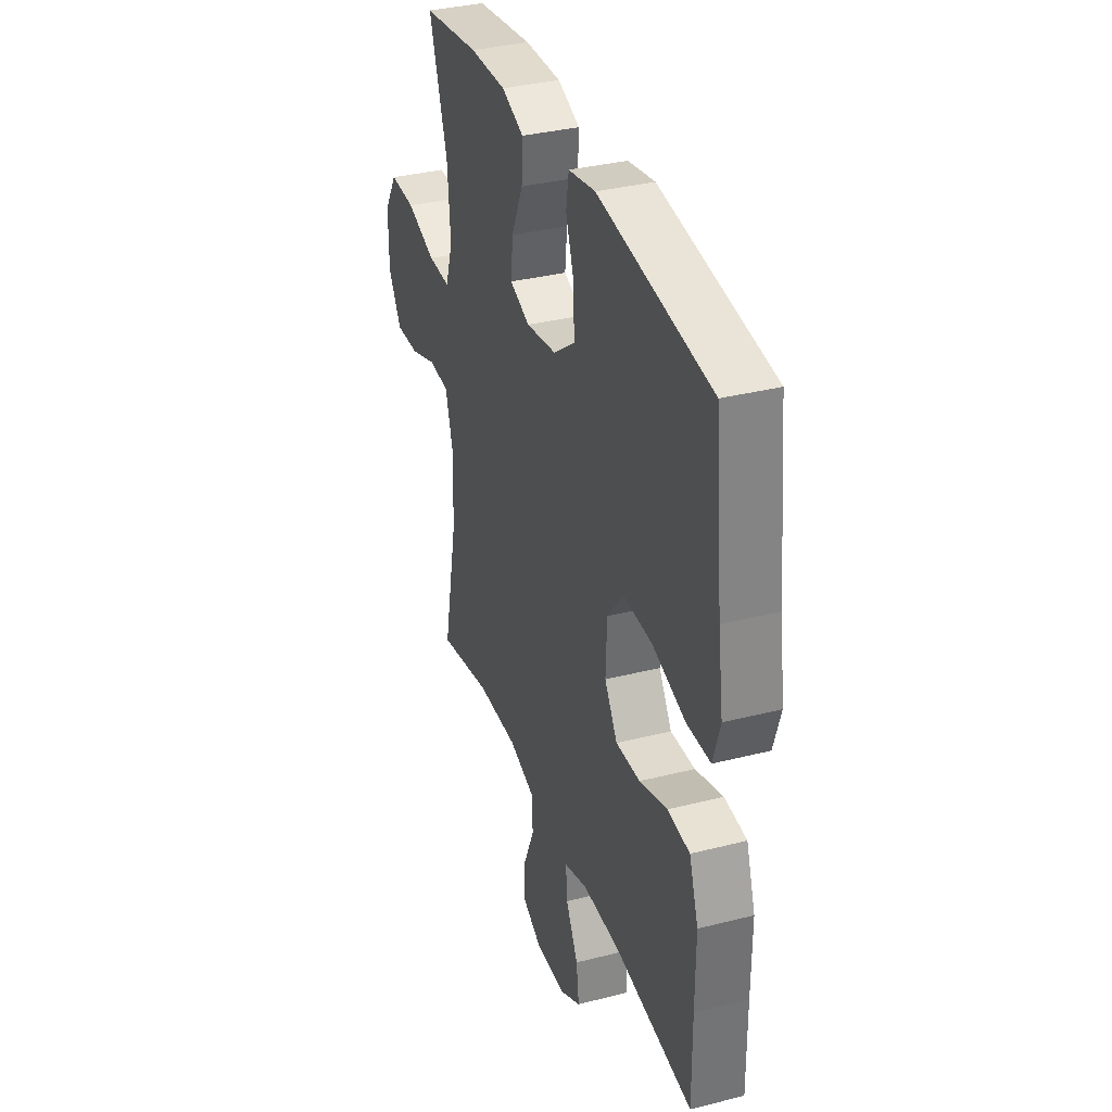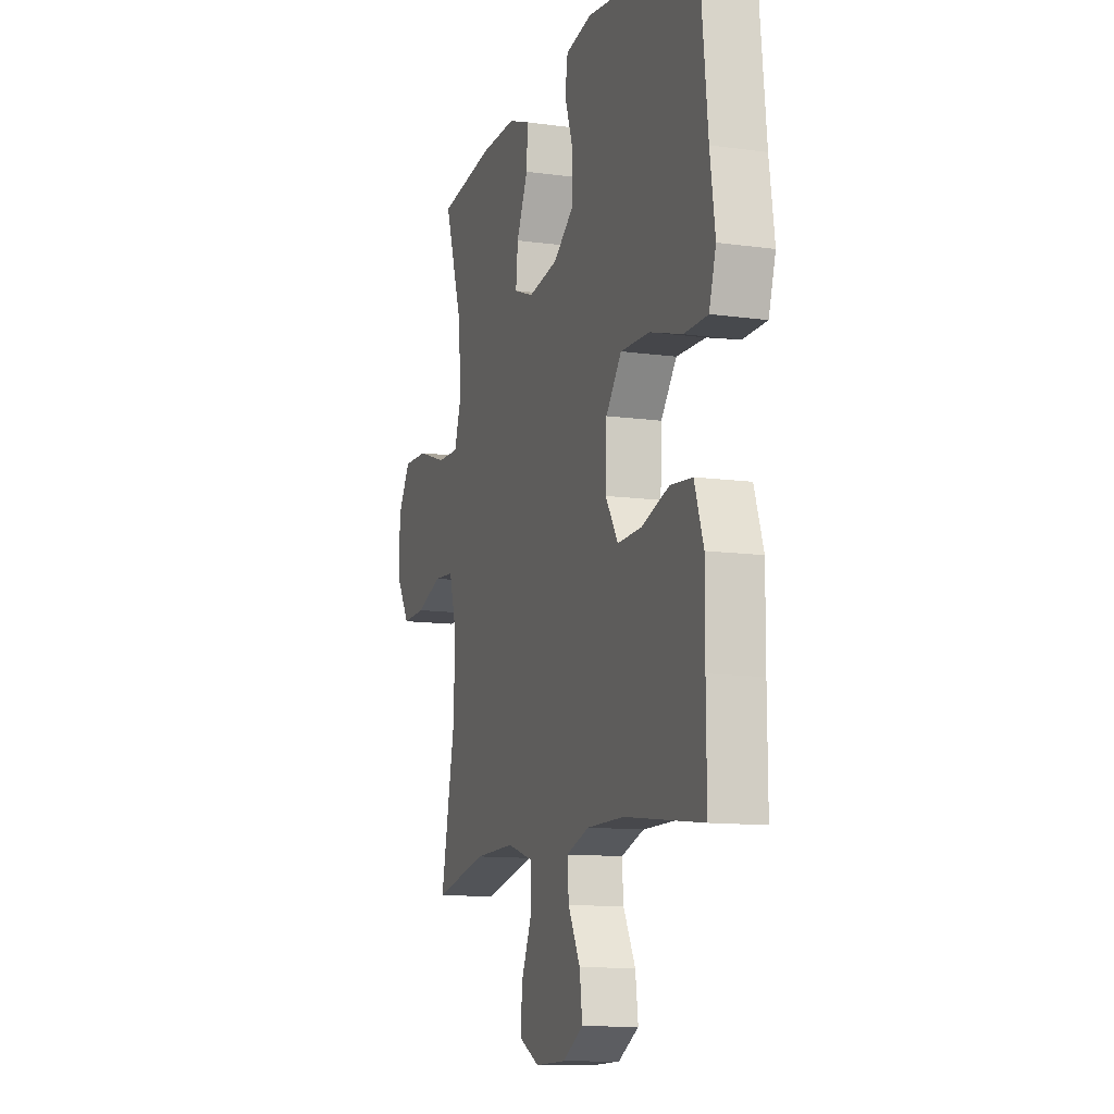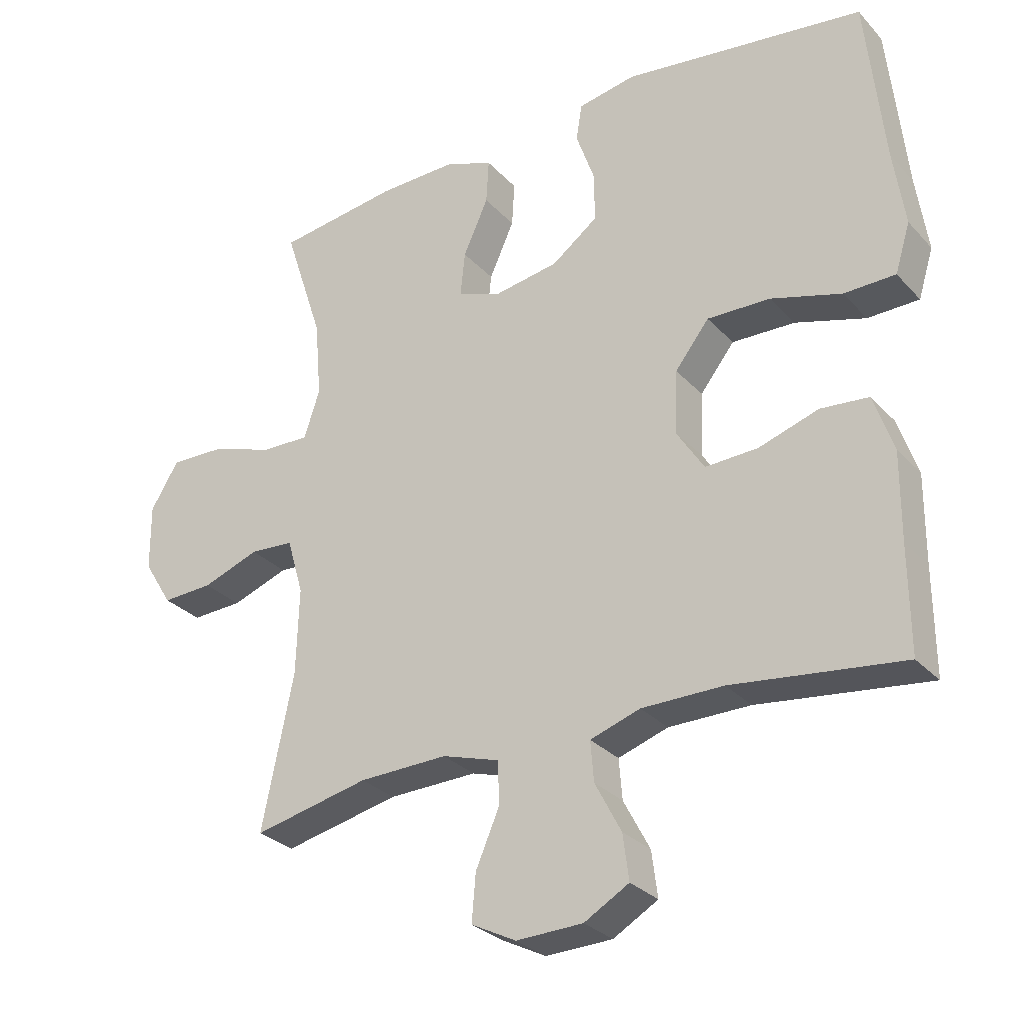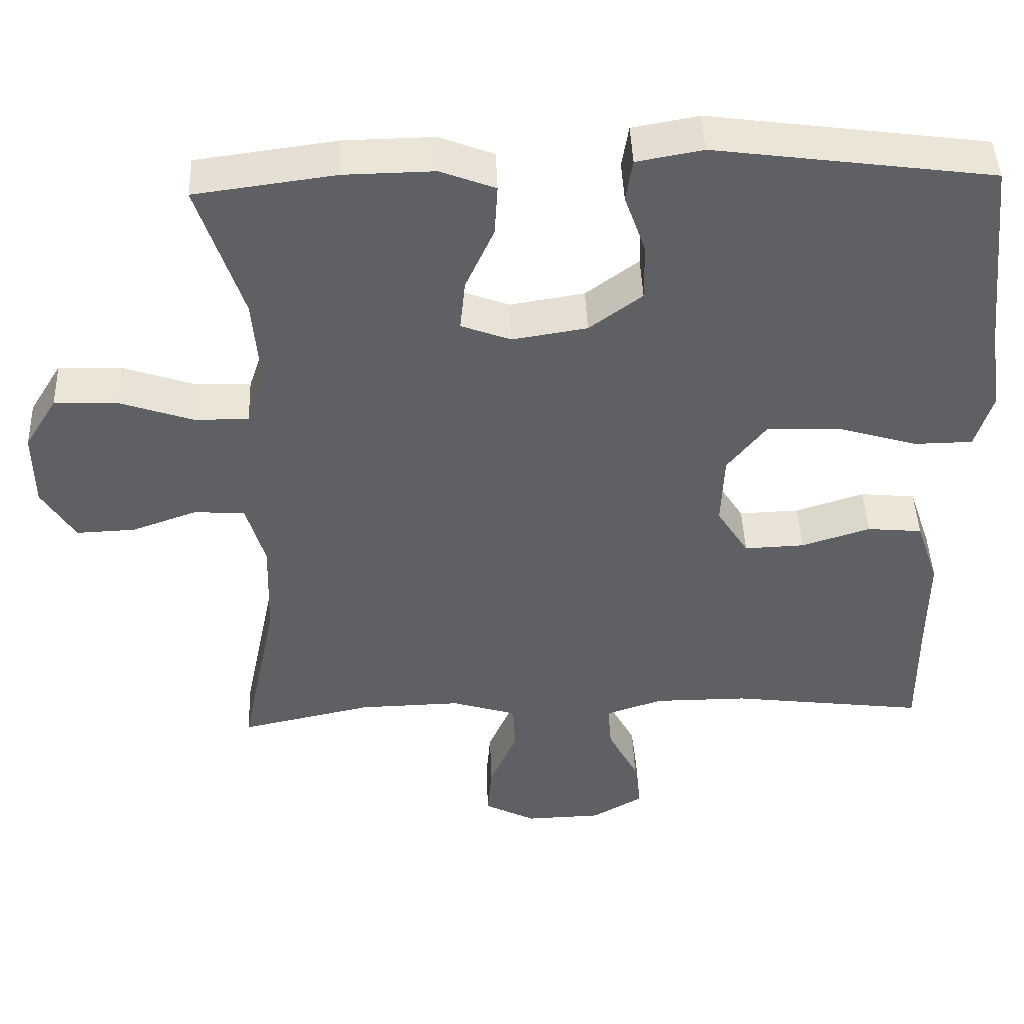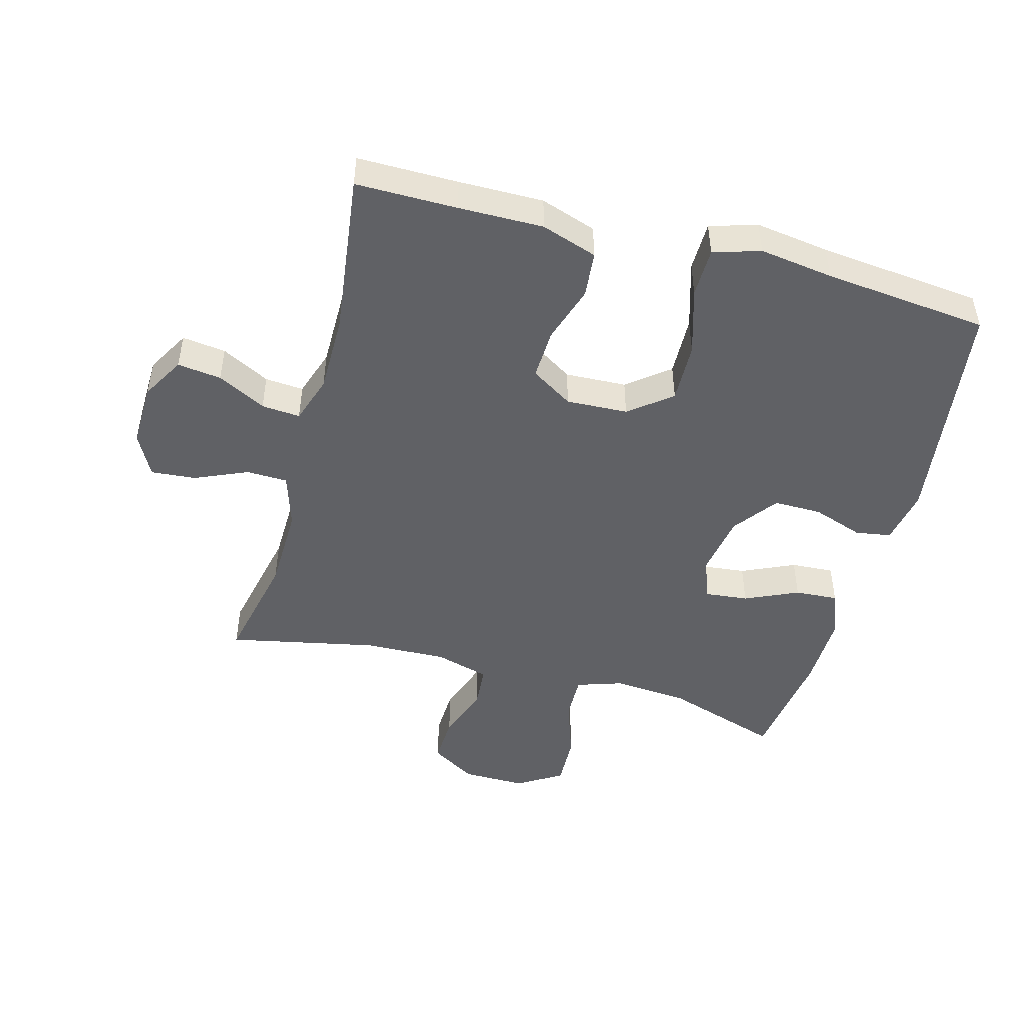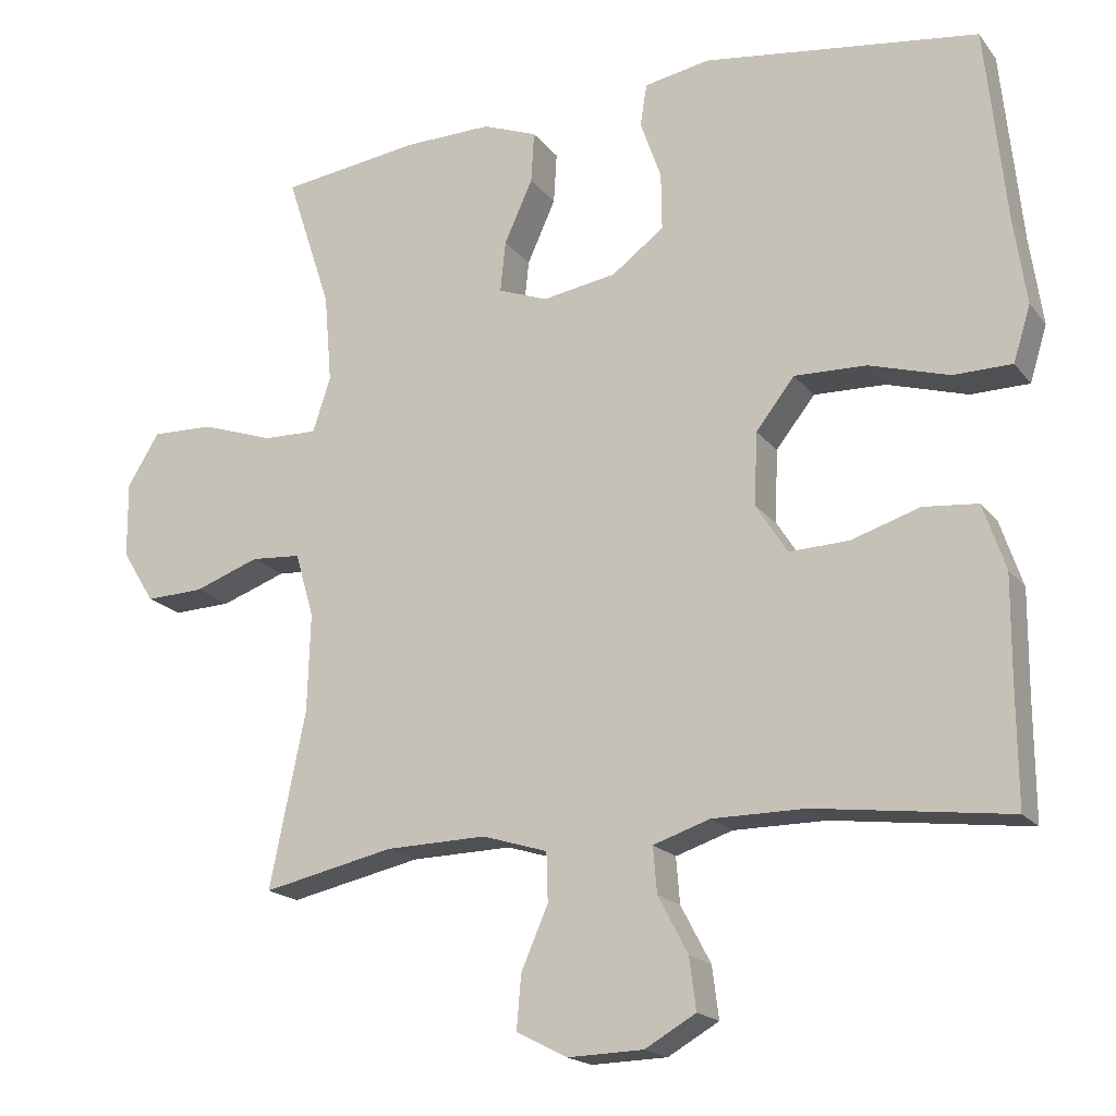
<metadata>
{"format":"obj","ext":"obj","renderer":"f3d","projection":"perspective","resolution":1024,"background":"white","views":[{"elev":34.8,"azim":-108.8,"up":"+Z"},{"elev":-11.6,"azim":-108.5,"up":"+Z"},{"elev":-29.2,"azim":-146.4,"up":"+Z"},{"elev":44.7,"azim":177.8,"up":"+Z"},{"elev":-47.7,"azim":-105.1,"up":"+Y"},{"elev":-18.4,"azim":-154.3,"up":"+Z"}]}
</metadata>
<code>
v 0.5 0.07 -0.5
v 0.324 0.07 -0.462
v 0.189 0.07 -0.459
v 0.102 0.07 -0.486
v 0.1 0.07 -0.551
v 0.136 0.07 -0.634
v 0.142 0.07 -0.705
v 0.074 0.07 -0.74
v -0.027 0.07 -0.737
v -0.095 0.07 -0.698
v -0.086 0.07 -0.629
v -0.046 0.07 -0.553
v -0.041 0.07 -0.492
v -0.117 0.07 -0.467
v -0.241 0.07 -0.467
v -0.5 0.07 -0.5
v -0.499 0.07 -0.341
v -0.5 0.07 -0.208
v -0.47 0.07 -0.12
v -0.397 0.07 -0.113
v -0.306 0.07 -0.142
v -0.226 0.07 -0.145
v -0.184 0.07 -0.079
v -0.188 0.07 0.018
v -0.24 0.07 0.084
v -0.336 0.07 0.081
v -0.443 0.07 0.049
v -0.521 0.07 0.05
v -0.544 0.07 0.124
v -0.527 0.07 0.241
v -0.5 0.07 0.5
v -0.132 0.07 0.55
v -0.044 0.07 0.534
v -0.035 0.07 0.478
v -0.063 0.07 0.398
v -0.064 0.07 0.322
v 0.006 0.07 0.27
v 0.105 0.07 0.254
v 0.171 0.07 0.279
v 0.164 0.07 0.347
v 0.126 0.07 0.431
v 0.122 0.07 0.499
v 0.195 0.07 0.527
v 0.314 0.07 0.525
v 0.5 0.07 0.5
v 0.44 0.07 0.317
v 0.43 0.07 0.199
v 0.454 0.07 0.126
v 0.527 0.07 0.128
v 0.623 0.07 0.161
v 0.707 0.07 0.164
v 0.75 0.07 0.094
v 0.749 0.07 -0.007
v 0.705 0.07 -0.078
v 0.627 0.07 -0.075
v 0.54 0.07 -0.044
v 0.473 0.07 -0.049
v 0.448 0.07 -0.135
v 0.452 0.07 -0.266
v 0.5 0 -0.5
v 0.324 0 -0.462
v 0.189 0 -0.459
v 0.102 0 -0.486
v 0.1 0 -0.551
v 0.136 0 -0.634
v 0.142 0 -0.705
v 0.074 0 -0.74
v -0.027 0 -0.737
v -0.095 0 -0.698
v -0.086 0 -0.629
v -0.046 0 -0.553
v -0.041 0 -0.492
v -0.117 0 -0.467
v -0.241 0 -0.467
v -0.5 0 -0.5
v -0.499 0 -0.341
v -0.5 0 -0.208
v -0.47 0 -0.12
v -0.397 0 -0.113
v -0.306 0 -0.142
v -0.226 0 -0.145
v -0.184 0 -0.079
v -0.188 0 0.018
v -0.24 0 0.084
v -0.336 0 0.081
v -0.443 0 0.049
v -0.521 0 0.05
v -0.544 0 0.124
v -0.527 0 0.241
v -0.5 0 0.5
v -0.132 0 0.55
v -0.044 0 0.534
v -0.035 0 0.478
v -0.063 0 0.398
v -0.064 0 0.322
v 0.006 0 0.27
v 0.105 0 0.254
v 0.171 0 0.279
v 0.164 0 0.347
v 0.126 0 0.431
v 0.122 0 0.499
v 0.195 0 0.527
v 0.314 0 0.525
v 0.5 0 0.5
v 0.44 0 0.317
v 0.43 0 0.199
v 0.454 0 0.126
v 0.527 0 0.128
v 0.623 0 0.161
v 0.707 0 0.164
v 0.75 0 0.094
v 0.749 0 -0.007
v 0.705 0 -0.078
v 0.627 0 -0.075
v 0.54 0 -0.044
v 0.473 0 -0.049
v 0.448 0 -0.135
v 0.452 0 -0.266
f 53 54 55 56
f 53 56 57
f 52 53 57
f 49 50 51 52
f 48 49 52 57
f 47 48 57 58
f 43 44 45 46
f 43 46 47
f 40 41 42 43
f 39 40 43 47
f 38 39 47 58
f 32 33 34 35
f 30 31 32 35
f 30 35 36
f 29 30 36 37
f 26 27 28 29
f 25 26 29 37
f 18 19 20 21
f 17 18 21 22
f 15 16 17 22
f 14 15 22 23
f 9 10 11 12
f 9 12 13
f 8 9 13
f 5 6 7 8
f 4 5 8 13
f 3 4 13 14
f 59 1 2
f 59 2 3
f 24 25 37 38
f 24 38 58 59
f 23 24 59
f 3 14 23 59
f 115 114 113 112
f 116 115 112
f 116 112 111
f 111 110 109 108
f 116 111 108 107
f 117 116 107 106
f 105 104 103 102
f 106 105 102
f 102 101 100 99
f 106 102 99 98
f 117 106 98 97
f 94 93 92 91
f 94 91 90 89
f 95 94 89
f 96 95 89 88
f 88 87 86 85
f 96 88 85 84
f 80 79 78 77
f 81 80 77 76
f 81 76 75 74
f 82 81 74 73
f 71 70 69 68
f 72 71 68
f 72 68 67
f 67 66 65 64
f 72 67 64 63
f 73 72 63 62
f 61 60 118
f 62 61 118
f 97 96 84 83
f 118 117 97 83
f 118 83 82
f 118 82 73 62
f 1 60 61 2
f 2 61 62 3
f 3 62 63 4
f 4 63 64 5
f 5 64 65 6
f 6 65 66 7
f 7 66 67 8
f 8 67 68 9
f 9 68 69 10
f 10 69 70 11
f 11 70 71 12
f 12 71 72 13
f 13 72 73 14
f 14 73 74 15
f 15 74 75 16
f 16 75 76 17
f 17 76 77 18
f 18 77 78 19
f 19 78 79 20
f 20 79 80 21
f 21 80 81 22
f 22 81 82 23
f 23 82 83 24
f 24 83 84 25
f 25 84 85 26
f 26 85 86 27
f 27 86 87 28
f 28 87 88 29
f 29 88 89 30
f 30 89 90 31
f 31 90 91 32
f 32 91 92 33
f 33 92 93 34
f 34 93 94 35
f 35 94 95 36
f 36 95 96 37
f 37 96 97 38
f 38 97 98 39
f 39 98 99 40
f 40 99 100 41
f 41 100 101 42
f 42 101 102 43
f 43 102 103 44
f 44 103 104 45
f 45 104 105 46
f 46 105 106 47
f 47 106 107 48
f 48 107 108 49
f 49 108 109 50
f 50 109 110 51
f 51 110 111 52
f 52 111 112 53
f 53 112 113 54
f 54 113 114 55
f 55 114 115 56
f 56 115 116 57
f 57 116 117 58
f 58 117 118 59
f 59 118 60 1

</code>
